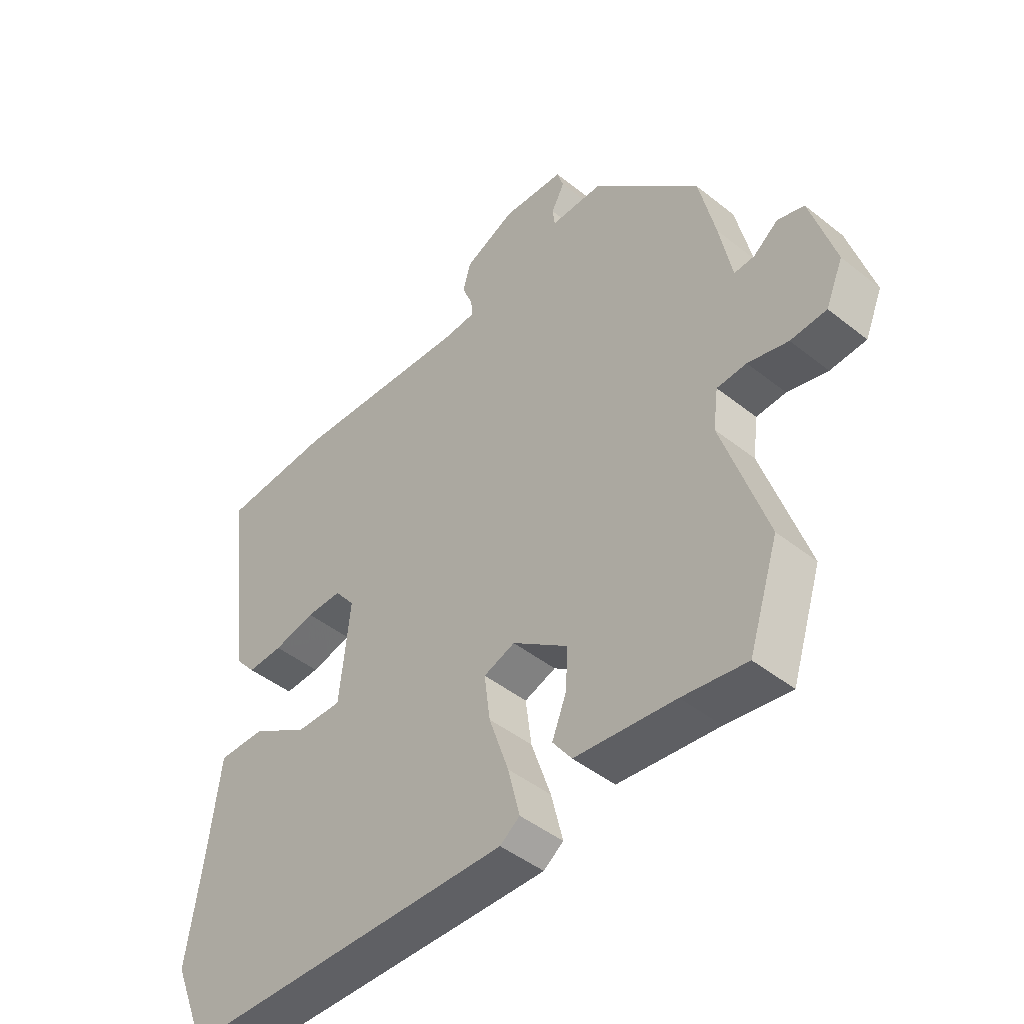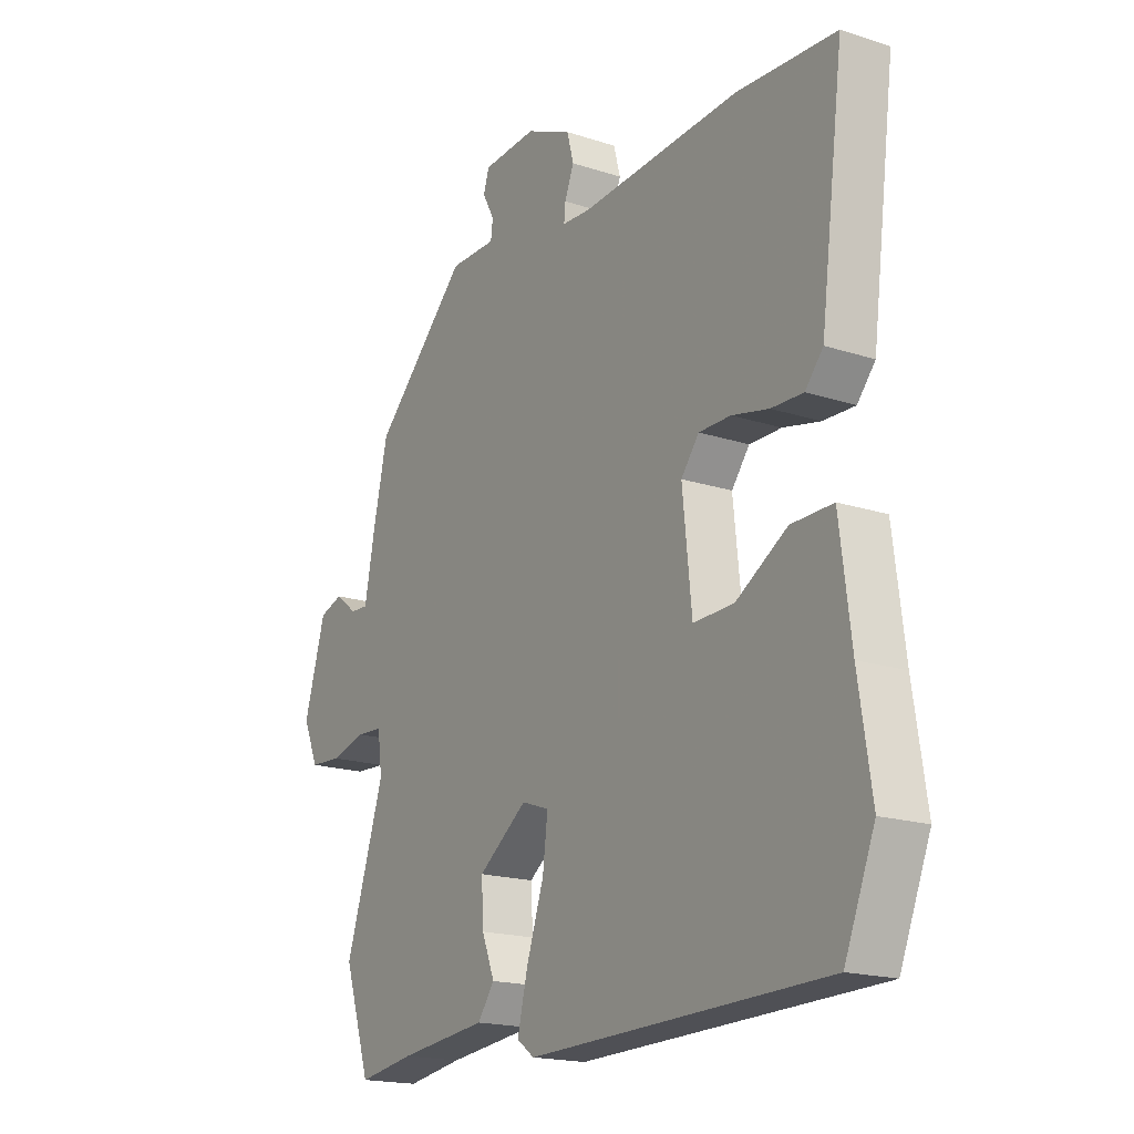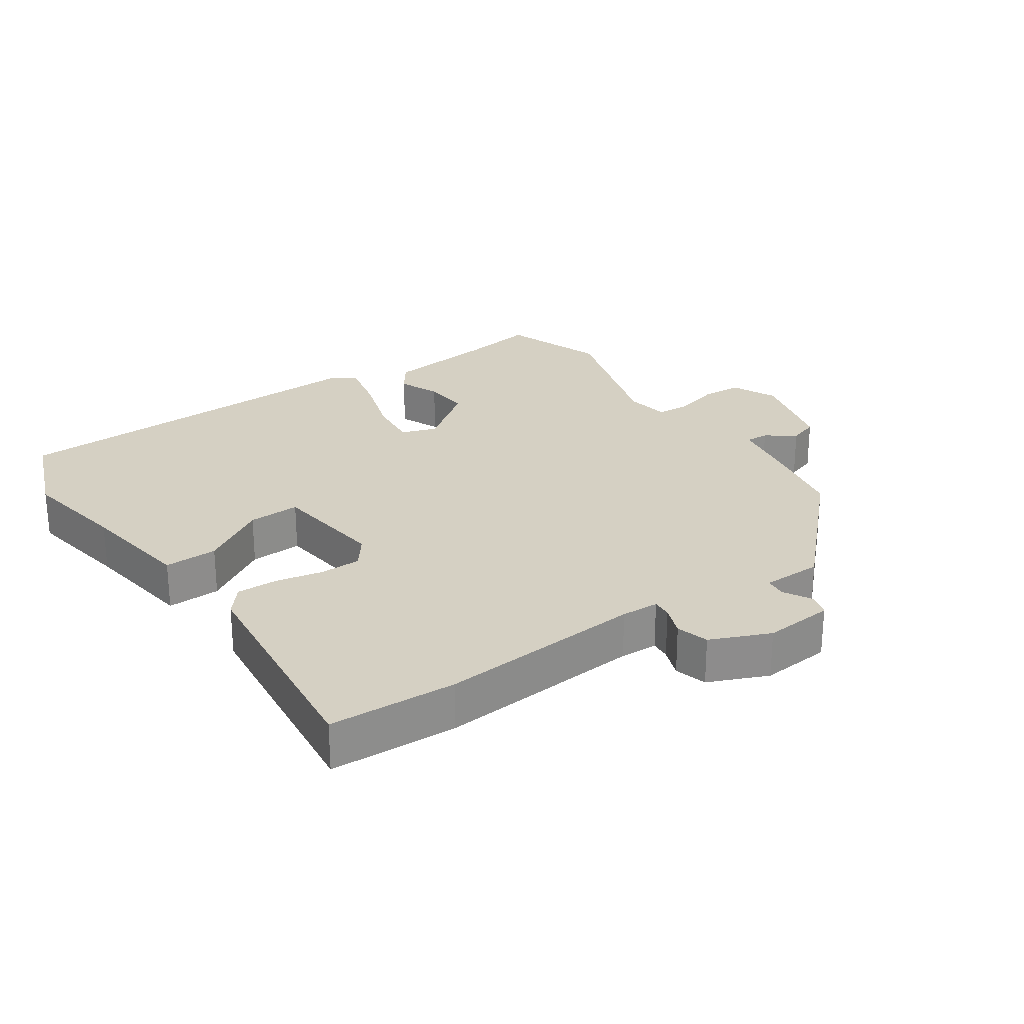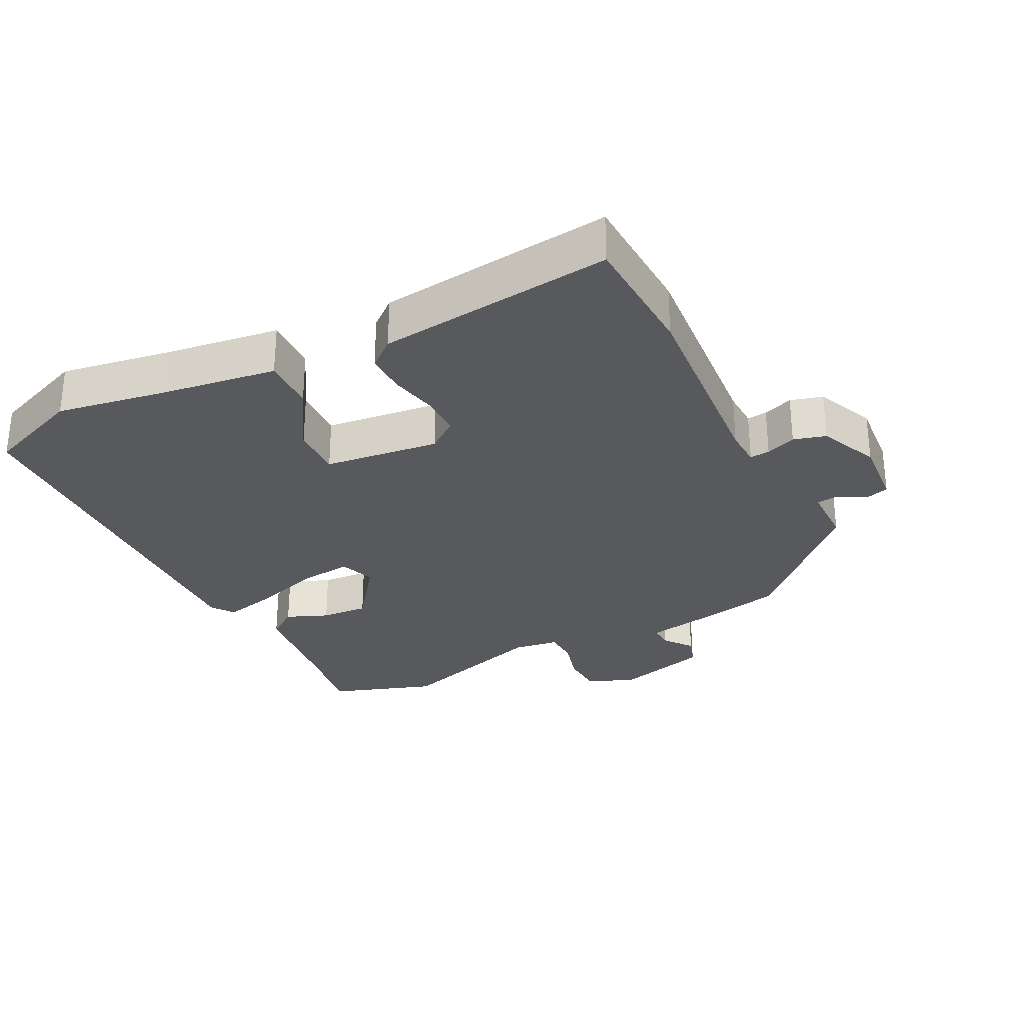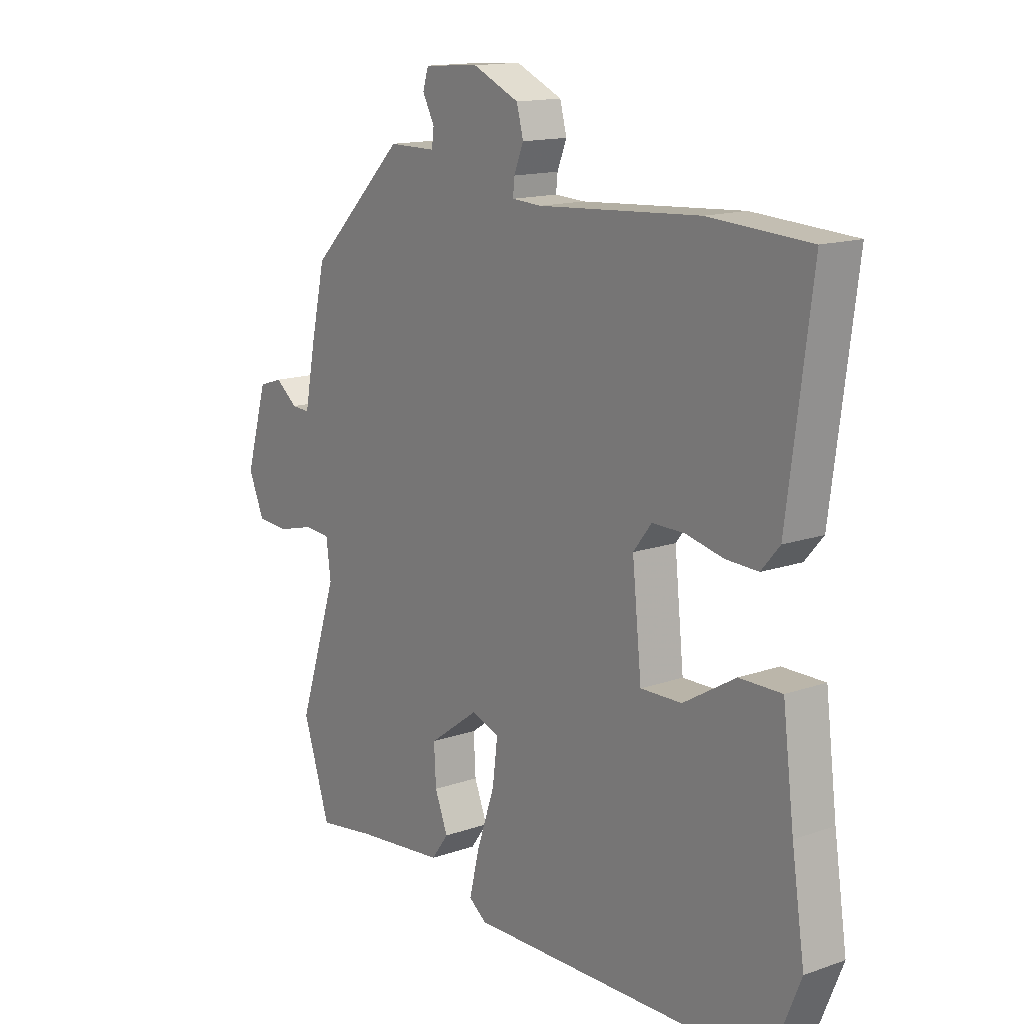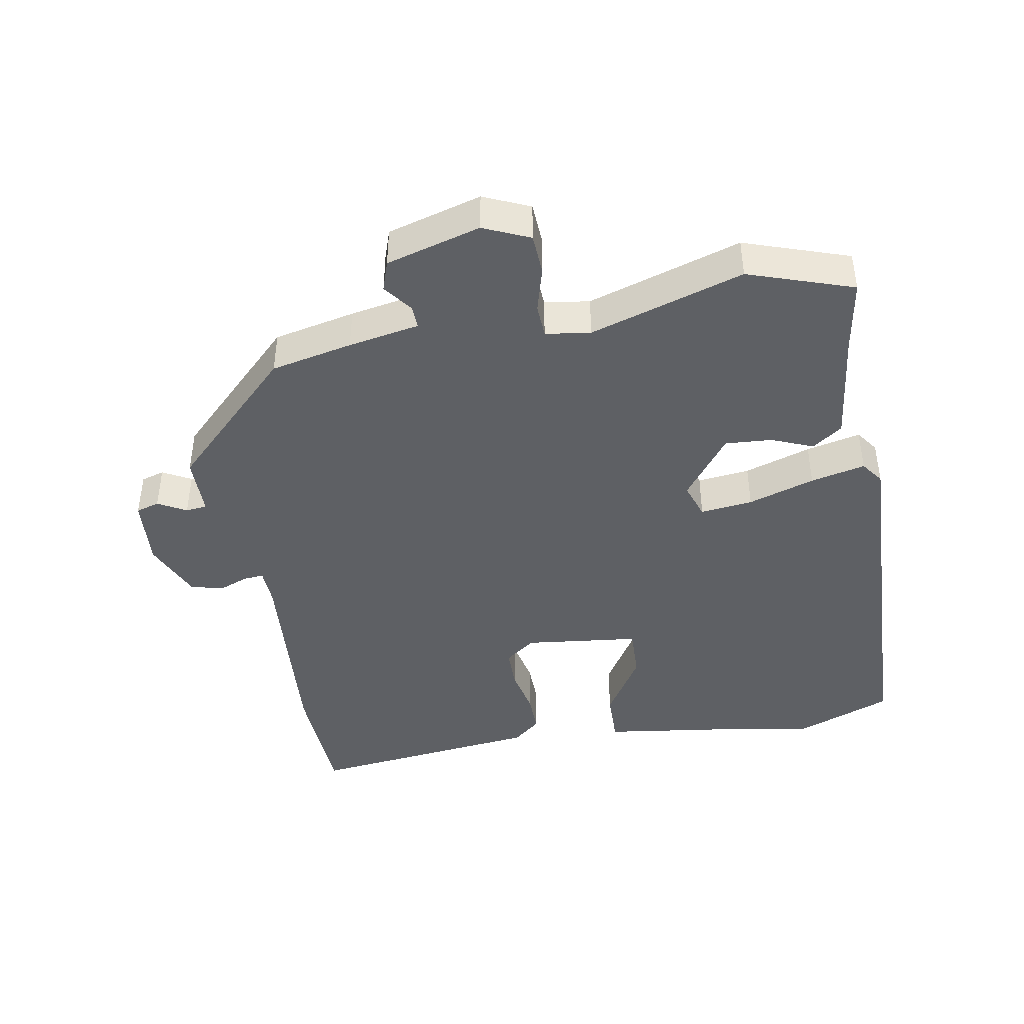
<metadata>
{"format":"obj","ext":"obj","renderer":"f3d","projection":"perspective","resolution":1024,"background":"white","views":[{"elev":-45.6,"azim":47.6,"up":"+Z"},{"elev":-18.2,"azim":-122.3,"up":"+Z"},{"elev":26.0,"azim":-35.5,"up":"+Y"},{"elev":-29.3,"azim":-63.8,"up":"+Y"},{"elev":14.6,"azim":-127.1,"up":"+Z"},{"elev":-42.9,"azim":99.4,"up":"+Y"}]}
</metadata>
<code>
v -0.492 0.07 -0.52
v -0.551 0.07 -0.375
v -0.526 0.07 -0.21
v -0.504 0.07 -0.035
v -0.423 0.07 -0.036
v -0.323 0.07 -0.096
v -0.244 0.07 -0.098
v -0.226 0.07 0.076
v -0.261 0.07 0.121
v -0.323 0.07 0.121
v -0.395 0.07 0.105
v -0.457 0.07 0.103
v -0.492 0.07 0.144
v -0.538 0.07 0.498
v -0.345 0.07 0.509
v -0.035 0.07 0.488
v 0.022 0.07 0.491
v 0.019 0.07 0.521
v 0.001 0.07 0.566
v 0.014 0.07 0.615
v 0.103 0.07 0.655
v 0.209 0.07 0.648
v 0.22 0.07 0.613
v 0.197 0.07 0.57
v 0.201 0.07 0.538
v 0.292 0.07 0.538
v 0.477 0.07 0.355
v 0.505 0.07 0.232
v 0.526 0.07 0.125
v 0.561 0.07 0.127
v 0.604 0.07 0.16
v 0.65 0.07 0.145
v 0.692 0.07 0.003
v 0.662 0.07 -0.067
v 0.6 0.07 -0.071
v 0.531 0.07 -0.053
v 0.48 0.07 -0.056
v 0.471 0.07 -0.124
v 0.547 0.07 -0.355
v 0.495 0.07 -0.514
v 0.385 0.07 -0.497
v 0.212 0.07 -0.478
v 0.179 0.07 -0.433
v 0.204 0.07 -0.37
v 0.208 0.07 -0.299
v 0.112 0.07 -0.229
v 0.058 0.07 -0.248
v 0.068 0.07 -0.327
v 0.102 0.07 -0.427
v 0.122 0.07 -0.509
v 0.088 0.07 -0.534
v -0.492 0 -0.52
v -0.551 0 -0.375
v -0.526 0 -0.21
v -0.504 0 -0.035
v -0.423 0 -0.036
v -0.323 0 -0.096
v -0.244 0 -0.098
v -0.226 0 0.076
v -0.261 0 0.121
v -0.323 0 0.121
v -0.395 0 0.105
v -0.457 0 0.103
v -0.492 0 0.144
v -0.538 0 0.498
v -0.345 0 0.509
v -0.035 0 0.488
v 0.022 0 0.491
v 0.019 0 0.521
v 0.001 0 0.566
v 0.014 0 0.615
v 0.103 0 0.655
v 0.209 0 0.648
v 0.22 0 0.613
v 0.197 0 0.57
v 0.201 0 0.538
v 0.292 0 0.538
v 0.477 0 0.355
v 0.505 0 0.232
v 0.526 0 0.125
v 0.561 0 0.127
v 0.604 0 0.16
v 0.65 0 0.145
v 0.692 0 0.003
v 0.662 0 -0.067
v 0.6 0 -0.071
v 0.531 0 -0.053
v 0.48 0 -0.056
v 0.471 0 -0.124
v 0.547 0 -0.355
v 0.495 0 -0.514
v 0.385 0 -0.497
v 0.212 0 -0.478
v 0.179 0 -0.433
v 0.204 0 -0.37
v 0.208 0 -0.299
v 0.112 0 -0.229
v 0.058 0 -0.248
v 0.068 0 -0.327
v 0.102 0 -0.427
v 0.122 0 -0.509
v 0.088 0 -0.534
f 1 2 3
f 51 1 3
f 50 51 3
f 49 50 3
f 48 49 3
f 47 48 3 4
f 41 42 43 44
f 41 44 45
f 40 41 45
f 39 40 45
f 38 39 45
f 37 38 45 46
f 34 35 36
f 33 34 36
f 32 33 36
f 31 32 36
f 30 31 36
f 29 30 36 37
f 37 46 47
f 29 37 47
f 28 29 47
f 27 28 47
f 26 27 47
f 25 26 47
f 22 23 24
f 21 22 24
f 20 21 24
f 19 20 24
f 18 19 24
f 17 18 24 25
f 14 15 16
f 13 14 16
f 12 13 16
f 11 12 16
f 10 11 16
f 9 10 16 17
f 17 25 47
f 9 17 47
f 8 9 47
f 4 5 6
f 47 4 6
f 47 6 7
f 7 8 47
f 54 53 52
f 54 52 102
f 54 102 101
f 54 101 100
f 54 100 99
f 55 54 99 98
f 95 94 93 92
f 96 95 92
f 96 92 91
f 96 91 90
f 96 90 89
f 97 96 89 88
f 87 86 85
f 87 85 84
f 87 84 83
f 87 83 82
f 87 82 81
f 88 87 81 80
f 98 97 88
f 98 88 80
f 98 80 79
f 98 79 78
f 98 78 77
f 98 77 76
f 75 74 73
f 75 73 72
f 75 72 71
f 75 71 70
f 75 70 69
f 76 75 69 68
f 67 66 65
f 67 65 64
f 67 64 63
f 67 63 62
f 67 62 61
f 68 67 61 60
f 98 76 68
f 98 68 60
f 98 60 59
f 57 56 55
f 57 55 98
f 58 57 98
f 98 59 58
f 1 52 53 2
f 2 53 54 3
f 3 54 55 4
f 4 55 56 5
f 5 56 57 6
f 6 57 58 7
f 7 58 59 8
f 8 59 60 9
f 9 60 61 10
f 10 61 62 11
f 11 62 63 12
f 12 63 64 13
f 13 64 65 14
f 14 65 66 15
f 15 66 67 16
f 16 67 68 17
f 17 68 69 18
f 18 69 70 19
f 19 70 71 20
f 20 71 72 21
f 21 72 73 22
f 22 73 74 23
f 23 74 75 24
f 24 75 76 25
f 25 76 77 26
f 26 77 78 27
f 27 78 79 28
f 28 79 80 29
f 29 80 81 30
f 30 81 82 31
f 31 82 83 32
f 32 83 84 33
f 33 84 85 34
f 34 85 86 35
f 35 86 87 36
f 36 87 88 37
f 37 88 89 38
f 38 89 90 39
f 39 90 91 40
f 40 91 92 41
f 41 92 93 42
f 42 93 94 43
f 43 94 95 44
f 44 95 96 45
f 45 96 97 46
f 46 97 98 47
f 47 98 99 48
f 48 99 100 49
f 49 100 101 50
f 50 101 102 51
f 51 102 52 1

</code>
